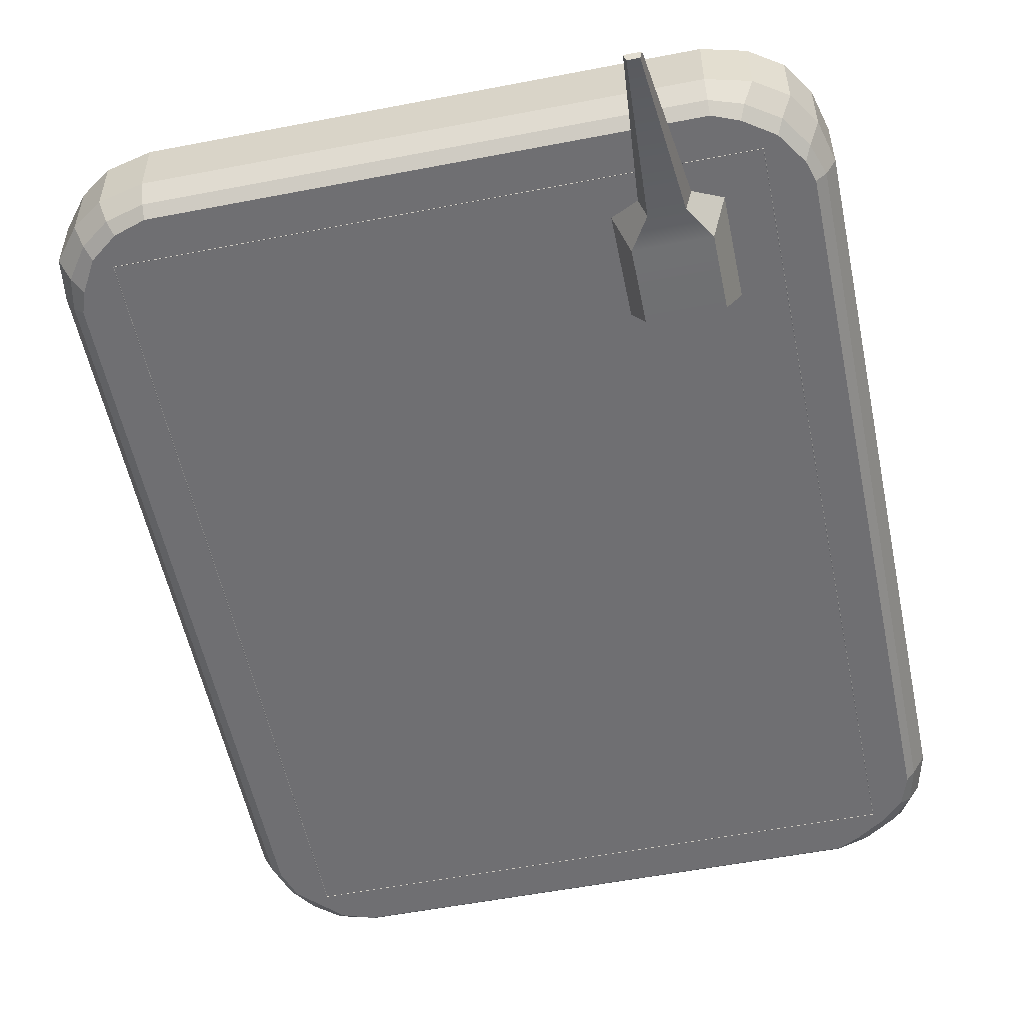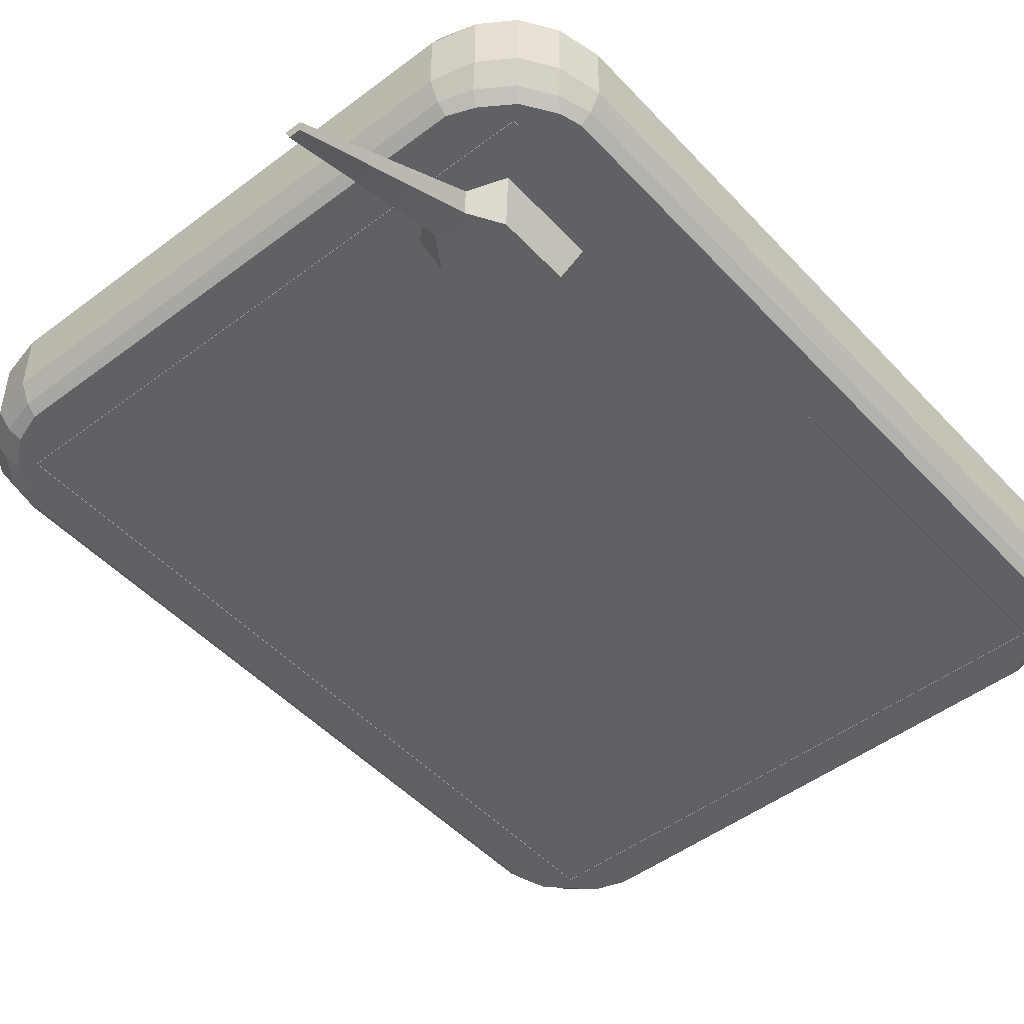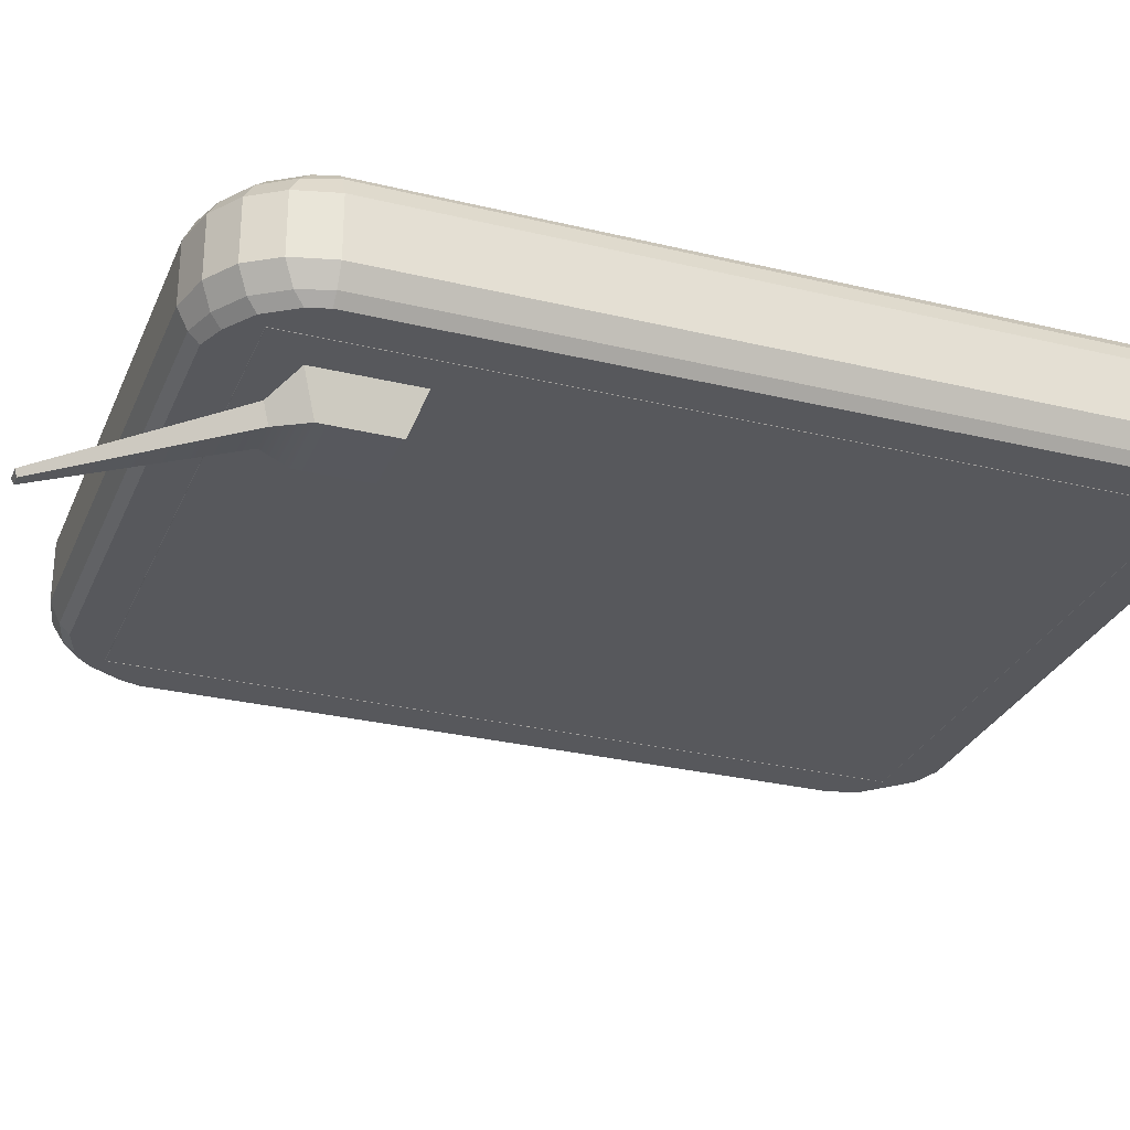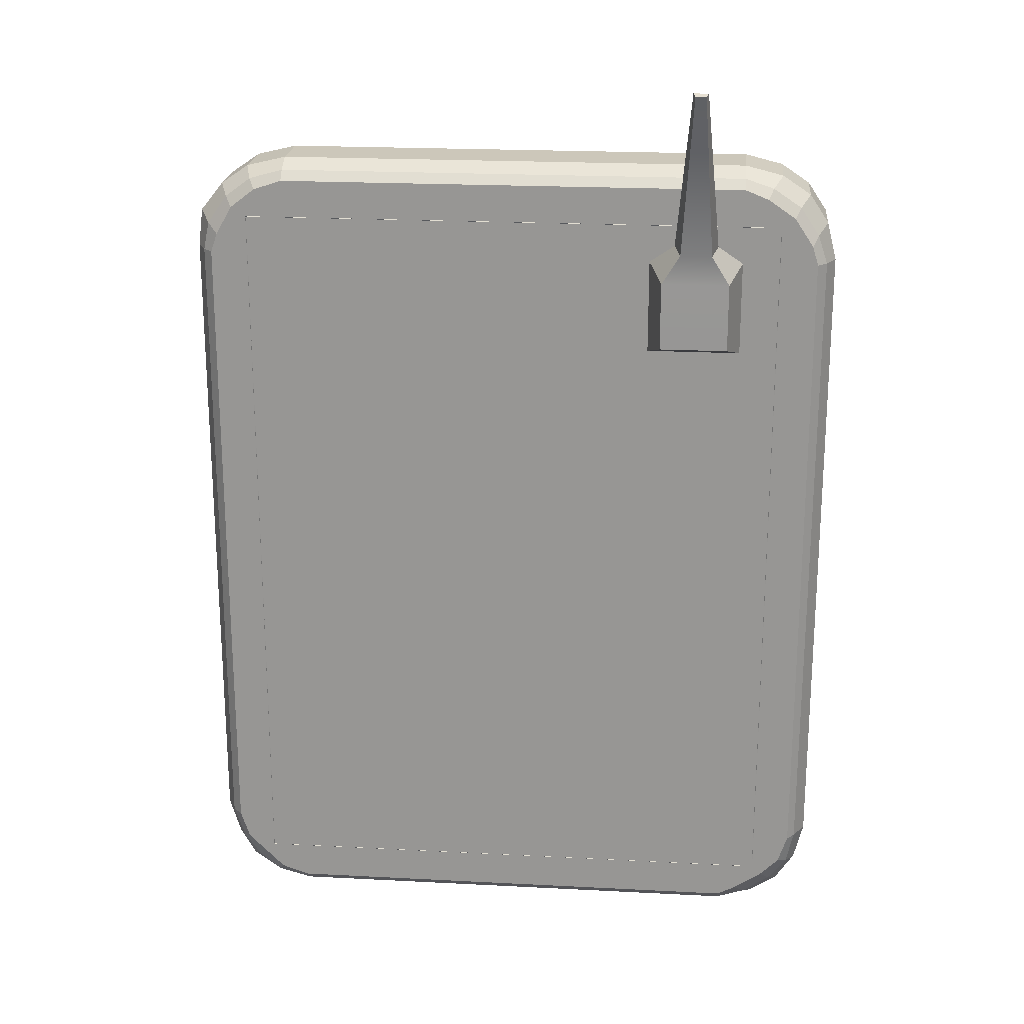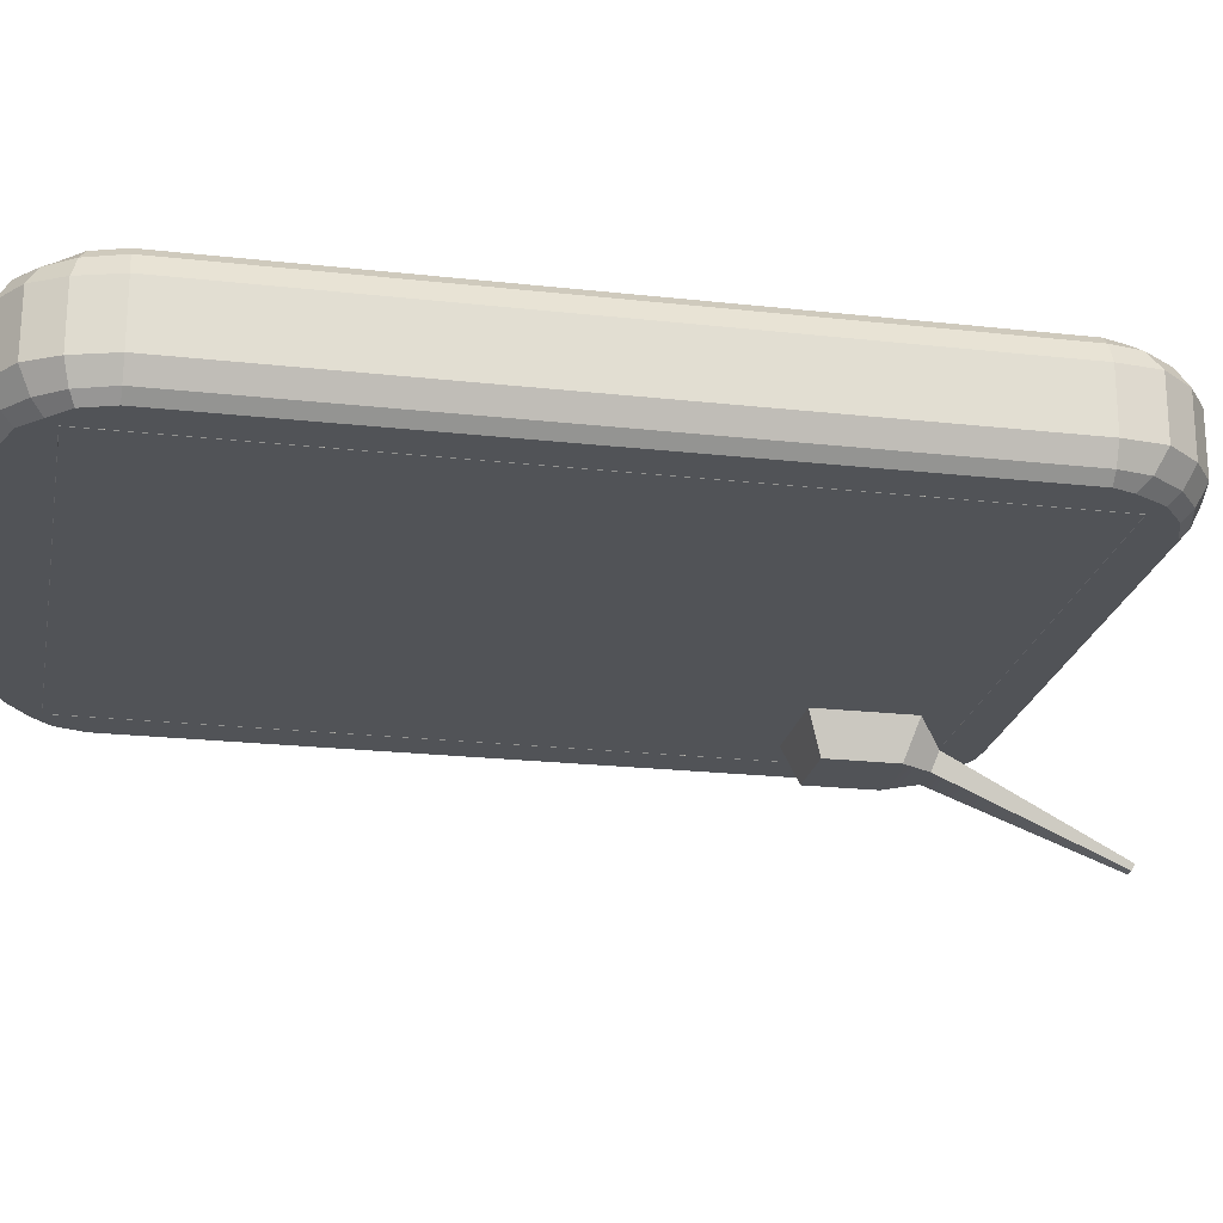
<metadata>
{"format":"obj","ext":"obj","renderer":"f3d","projection":"perspective","resolution":1024,"background":"white","views":[{"elev":-54.7,"azim":-168.4,"up":"+Z"},{"elev":-48.2,"azim":-139.7,"up":"+Z"},{"elev":-28.8,"azim":-109.9,"up":"+Z"},{"elev":21.3,"azim":-174.7,"up":"+Y"},{"elev":-22.1,"azim":79.0,"up":"+Z"}]}
</metadata>
<code>
o Cube.002_Cube.008
v 0.4555 1.198 0.2761
v 0.4577 1.2 0.2823
v 0.4423 1.2 0.2823
v 0.4445 1.198 0.2761
v 0.4668 1.017 0.3508
v 0.4732 1.023 0.3692
v 0.4268 1.023 0.3692
v 0.4332 1.017 0.3508
v 0.486 0.986 0.35
v 0.486 0.914 0.35
v 0.5 1 0.39
v 0.5 0.9 0.39
v 0.414 0.986 0.35
v 0.414 0.914 0.35
v 0.4 1 0.39
v 0.4 0.9 0.39
v 0.4555 1.198 0.2761
v 0.4577 1.2 0.2823
v 0.4423 1.2 0.2823
v 0.4445 1.198 0.2761
v 0.4668 1.017 0.3508
v 0.4732 1.023 0.3692
v 0.4268 1.023 0.3692
v 0.4332 1.017 0.3508
v 0.486 0.986 0.35
v 0.486 0.914 0.35
v 0.5 1 0.39
v 0.5 0.9 0.39
v 0.414 0.986 0.35
v 0.414 0.914 0.35
v 0.4 1 0.39
v 0.4 0.9 0.39
v 0.404 0.304 0.48
v 0.41 0.301 0.48
v 0.401 0.31 0.48
v 0.896 0.304 0.48
v 0.899 0.31 0.48
v 0.89 0.301 0.48
v 0.88 0.3 0.48
v 0.42 0.3 0.48
v 0.404 0.996 0.48
v 0.41 0.999 0.48
v 0.401 0.99 0.48
v 0.896 0.996 0.48
v 0.899 0.99 0.48
v 0.89 0.999 0.48
v 0.4 0.98 0.48
v 0.4 0.32 0.48
v 0.88 1 0.48
v 0.42 1 0.48
v 0.9 0.98 0.48
v 0.9 0.32 0.48
v 0.404 0.304 0.53
v 0.41 0.301 0.53
v 0.896 0.304 0.53
v 0.899 0.31 0.53
v 0.89 0.301 0.53
v 0.88 0.3 0.53
v 0.42 0.3 0.53
v 0.404 0.996 0.53
v 0.41 0.999 0.53
v 0.401 0.99 0.53
v 0.896 0.996 0.53
v 0.899 0.99 0.53
v 0.4 0.98 0.53
v 0.4 0.32 0.53
v 0.88 1 0.53
v 0.42 1 0.53
v 0.9 0.98 0.53
v 0.9 0.32 0.53
v 0.401 0.31 0.53
v 0.89 0.999 0.53
v 0.3301 0.23 0.42
v 0.36 0.21 0.42
v 0.31 0.26 0.42
v 0.3301 0.23 0.48
v 0.36 0.21 0.48
v 0.31 0.26 0.48
v 0.971 0.23 0.42
v 0.988 0.26 0.42
v 0.9421 0.21 0.42
v 0.9 0.2 0.42
v 0.4 0.2 0.42
v 0.971 0.23 0.48
v 0.988 0.26 0.48
v 0.9421 0.21 0.48
v 0.9 0.2 0.48
v 0.4 0.2 0.48
v 0.33 1.07 0.48
v 0.36 1.09 0.48
v 0.31 1.04 0.48
v 0.33 1.07 0.42
v 0.36 1.09 0.42
v 0.31 1.04 0.42
v 0.971 1.07 0.48
v 0.995 1.04 0.48
v 0.942 1.09 0.48
v 0.3 1 0.48
v 0.3 0.3 0.48
v 0.9 1.1 0.48
v 0.4 1.1 0.48
v 1 1 0.48
v 1 0.3 0.48
v 0.971 1.07 0.42
v 0.995 1.04 0.42
v 0.942 1.09 0.42
v 0.3 0.3 0.42
v 0.3 1 0.42
v 0.9 1.1 0.42
v 0.4 1.1 0.42
v 1 0.3 0.42
v 1 1 0.42
v 0.35 0.25 0.39
v 0.38 0.23 0.39
v 0.33 0.27 0.39
v 0.3401 0.24 0.4
v 0.37 0.22 0.4
v 0.32 0.265 0.4
v 0.3301 0.23 0.42
v 0.36 0.21 0.42
v 0.31 0.26 0.42
v 0.95 0.25 0.39
v 0.97 0.27 0.39
v 0.93 0.23 0.39
v 0.9 0.22 0.39
v 0.4 0.22 0.39
v 0.96 0.24 0.4
v 0.978 0.265 0.4
v 0.9361 0.22 0.4
v 0.9 0.21 0.4
v 0.4 0.21 0.4
v 0.971 0.23 0.42
v 0.988 0.26 0.42
v 0.9421 0.21 0.42
v 0.9 0.2 0.42
v 0.4 0.2 0.42
v 0.346 1.05 0.39
v 0.375 1.07 0.39
v 0.326 1.02 0.39
v 0.32 1 0.39
v 0.34 1.06 0.4
v 0.37 1.08 0.4
v 0.32 1.03 0.4
v 0.33 1.07 0.42
v 0.36 1.09 0.42
v 0.31 1.04 0.42
v 0.956 1.05 0.39
v 0.973 1.02 0.39
v 0.93 1.07 0.39
v 0.32 0.3 0.39
v 0.9 1.08 0.39
v 0.4 1.08 0.39
v 0.98 0.3 0.39
v 0.98 1 0.39
v 0.963 1.06 0.4
v 0.984 1.03 0.4
v 0.936 1.08 0.4
v 0.312 0.3 0.4
v 0.31 1 0.4
v 0.9 1.09 0.4
v 0.4 1.09 0.4
v 0.99 0.3 0.4
v 0.99 1 0.4
v 0.971 1.07 0.42
v 0.995 1.04 0.42
v 0.942 1.09 0.42
v 0.3 0.3 0.42
v 0.3 1 0.42
v 0.9 1.1 0.42
v 0.4 1.1 0.42
v 1 0.3 0.42
v 1 1 0.42
v 0.404 0.304 0.53
v 0.41 0.301 0.53
v 0.896 0.304 0.53
v 0.899 0.31 0.53
v 0.89 0.301 0.53
v 0.88 0.3 0.53
v 0.42 0.3 0.53
v 0.404 0.996 0.53
v 0.41 0.999 0.53
v 0.401 0.99 0.53
v 0.896 0.996 0.53
v 0.899 0.99 0.53
v 0.4 0.98 0.53
v 0.4 0.32 0.53
v 0.88 1 0.53
v 0.42 1 0.53
v 0.9 0.98 0.53
v 0.9 0.32 0.53
v 0.401 0.31 0.53
v 0.89 0.999 0.53
v 0.35 0.25 0.51
v 0.38 0.23 0.51
v 0.33 0.27 0.51
v 0.3401 0.24 0.5
v 0.37 0.22 0.5
v 0.32 0.265 0.5
v 0.3301 0.23 0.48
v 0.36 0.21 0.48
v 0.31 0.26 0.48
v 0.95 0.25 0.51
v 0.97 0.27 0.51
v 0.93 0.23 0.51
v 0.9 0.22 0.51
v 0.4 0.22 0.51
v 0.96 0.24 0.5
v 0.978 0.265 0.5
v 0.9361 0.22 0.5
v 0.9 0.21 0.5
v 0.4 0.21 0.5
v 0.971 0.23 0.48
v 0.988 0.26 0.48
v 0.9421 0.21 0.48
v 0.9 0.2 0.48
v 0.4 0.2 0.48
v 0.346 1.05 0.51
v 0.375 1.07 0.51
v 0.326 1.02 0.51
v 0.34 1.06 0.5
v 0.37 1.08 0.5
v 0.32 1.03 0.5
v 0.33 1.07 0.48
v 0.36 1.09 0.48
v 0.31 1.04 0.48
v 0.956 1.05 0.51
v 0.973 1.02 0.51
v 0.93 1.07 0.51
v 0.32 1 0.51
v 0.32 0.3 0.51
v 0.9 1.08 0.51
v 0.4 1.08 0.51
v 0.98 1 0.51
v 0.98 0.3 0.51
v 0.963 1.06 0.5
v 0.984 1.03 0.5
v 0.936 1.08 0.5
v 0.31 1 0.5
v 0.312 0.3 0.5
v 0.9 1.09 0.5
v 0.4 1.09 0.5
v 0.99 1 0.5
v 0.99 0.3 0.5
v 0.971 1.07 0.48
v 0.995 1.04 0.48
v 0.942 1.09 0.48
v 0.3 1 0.48
v 0.3 0.3 0.48
v 0.9 1.1 0.48
v 0.4 1.1 0.48
v 1 1 0.48
v 1 0.3 0.48
v 0.36 0.26 0.39
v 0.38 0.26 0.39
v 0.36 0.28 0.39
v 0.94 0.26 0.39
v 0.94 0.27 0.39
v 0.93 0.26 0.39
v 0.9 0.26 0.39
v 0.4 0.26 0.39
v 0.36 1.04 0.39
v 0.375 1.04 0.39
v 0.36 1.02 0.39
v 0.36 1 0.39
v 0.94 1.04 0.39
v 0.94 1.02 0.39
v 0.93 1.04 0.39
v 0.36 0.3 0.39
v 0.9 1.04 0.39
v 0.4 1.04 0.39
v 0.94 0.3 0.39
v 0.94 1 0.39
v 0.36 0.26 0.3902
v 0.36 0.26 0.3897
v 0.38 0.26 0.3902
v 0.38 0.26 0.3897
v 0.36 0.28 0.3902
v 0.36 0.28 0.3897
v 0.94 0.26 0.3902
v 0.94 0.26 0.3897
v 0.94 0.27 0.3902
v 0.94 0.27 0.3897
v 0.93 0.26 0.3902
v 0.93 0.26 0.3897
v 0.9 0.26 0.3902
v 0.9 0.26 0.3897
v 0.4 0.26 0.3902
v 0.4 0.26 0.3897
v 0.36 1.04 0.3902
v 0.36 1.04 0.3897
v 0.375 1.04 0.3902
v 0.375 1.04 0.3897
v 0.36 1.02 0.3902
v 0.36 1.02 0.3897
v 0.36 1 0.3902
v 0.36 1 0.3897
v 0.94 1.04 0.3902
v 0.94 1.04 0.3897
v 0.94 1.02 0.3902
v 0.94 1.02 0.3897
v 0.93 1.04 0.3902
v 0.93 1.04 0.3897
v 0.36 0.3 0.3902
v 0.36 0.3 0.3897
v 0.9 1.04 0.3902
v 0.9 1.04 0.3897
v 0.4 1.04 0.3902
v 0.4 1.04 0.3897
v 0.94 0.3 0.3902
v 0.94 0.3 0.3897
v 0.94 1 0.3902
v 0.94 1 0.3897
v 0.3603 0.28 0.39
v 0.3598 0.28 0.39
v 0.3598 0.3 0.39
v 0.3603 0.3 0.39
v 0.3598 1 0.39
v 0.3603 1 0.39
v 0.3598 1.02 0.39
v 0.3603 1.02 0.39
v 0.3598 1.04 0.39
v 0.3603 1.04 0.39
v 0.375 1.04 0.39
v 0.375 1.04 0.3899
v 0.4 1.04 0.39
v 0.4 1.04 0.3899
v 0.9 1.04 0.39
v 0.9 1.04 0.39
v 0.93 1.04 0.39
v 0.93 1.04 0.39
v 0.9403 1.04 0.39
v 0.9397 1.04 0.39
v 0.9403 1.02 0.39
v 0.9398 1.02 0.3899
v 0.9403 1 0.39
v 0.9397 1 0.39
v 0.9403 0.3 0.39
v 0.9397 0.3 0.39
v 0.9403 0.27 0.39
v 0.9398 0.27 0.3898
v 0.9403 0.2597 0.39
v 0.9397 0.2602 0.39
v 0.93 0.2597 0.39
v 0.93 0.2601 0.3902
v 0.9 0.2597 0.39
v 0.9 0.2602 0.39
v 0.4 0.2597 0.39
v 0.4 0.2602 0.39
v 0.38 0.2597 0.39
v 0.38 0.2602 0.39
v 0.3598 0.2597 0.39
v 0.3603 0.2602 0.39
f 70 69 51 52
f 71 53 33 35
f 56 70 52 37
f 68 61 42 50
f 66 71 35 48
f 55 56 37 36
f 67 68 50 49
f 65 66 48 47
f 57 55 36 38
f 72 67 49 46
f 62 65 47 43
f 58 57 38 39
f 63 72 46 44
f 60 62 43 41
f 59 58 39 40
f 64 63 44 45
f 61 60 41 42
f 54 59 40 34
f 69 64 45 51
f 42 41 43 47 48 35 33 34 40 39 38 36 37 52 51 45 44 46 49 50
f 53 54 34 33
f 83 88 77 74
f 107 75 78 99
f 76 73 74 77
f 78 75 73 76
f 82 87 88 83
f 82 81 86 87
f 80 111 103 85
f 84 79 80 85
f 86 81 79 84
f 101 110 93 90
f 98 91 94 108
f 92 89 90 93
f 94 91 89 92
f 103 111 112 102
f 100 109 110 101
f 100 97 106 109
f 96 102 112 105
f 104 95 96 105
f 106 97 95 104
f 107 99 98 108
f 171 133 128 162
f 147 148 266 265
f 158 159 140 150
f 163 162 153 154
f 149 151 160 157
f 157 155 147 149
f 156 148 147 155
f 154 148 156 163
f 138 142 161 152
f 142 138 137 141
f 143 141 137 139
f 143 139 140 159
f 126 125 130 131
f 114 126 131 117
f 150 115 118 158
f 116 118 115 113
f 113 114 117 116
f 133 132 127 128
f 153 162 128 123
f 122 123 128 127
f 127 129 124 122
f 130 125 124 129
f 151 152 161 160
f 168 146 143 159
f 146 144 141 143
f 144 145 142 141
f 170 161 142 145
f 170 169 160 161
f 132 134 129 127
f 135 130 129 134
f 136 131 130 135
f 136 120 117 131
f 120 119 116 117
f 119 121 118 116
f 167 158 118 121
f 159 158 167 168
f 169 166 157 160
f 166 164 155 157
f 164 165 156 155
f 165 172 163 156
f 163 172 171 162
f 240 241 232 231
f 205 178 179 206
f 184 227 226 183
f 188 187 231 232
f 187 192 228 231
f 192 183 226 228
f 227 184 189 233
f 233 189 190 234
f 205 204 177 178
f 177 204 202 175
f 186 185 229 230
f 185 182 219 229
f 182 180 217 219
f 217 180 181 218
f 188 232 218 181
f 205 206 211 210
f 238 239 230 229
f 243 242 233 234
f 240 231 228 237
f 226 227 236 235
f 235 237 228 226
f 227 233 242 236
f 218 232 241 221
f 217 218 221 220
f 220 222 219 217
f 229 219 222 238
f 194 197 211 206
f 193 196 197 194
f 193 195 198 196
f 230 239 198 195
f 204 205 210 209
f 234 203 208 243
f 208 203 202 207
f 209 207 202 204
f 206 179 174 194
f 194 174 173 193
f 193 173 191 195
f 230 195 191 186
f 175 202 203 176
f 190 176 203 234
f 241 250 224 221
f 221 224 223 220
f 220 223 225 222
f 222 225 247 238
f 238 247 248 239
f 239 248 201 198
f 198 201 199 196
f 196 199 200 197
f 197 200 216 211
f 211 216 215 210
f 210 215 214 209
f 209 214 212 207
f 207 212 213 208
f 208 213 252 243
f 243 252 251 242
f 242 251 245 236
f 236 245 244 235
f 235 244 246 237
f 237 246 249 240
f 240 249 250 241
f 255 268 264 263 261 262 270 269 267 265 266 272 271 257 256 258 259 260 254 253
f 122 124 258 256
f 140 139 263 264
f 149 147 265 267
f 124 125 259 258
f 148 154 272 266
f 150 140 264 268
f 125 126 260 259
f 138 152 270 262
f 151 149 267 269
f 152 151 269 270
f 114 113 253 254
f 115 150 268 255
f 154 153 271 272
f 113 115 255 253
f 153 123 257 271
f 137 138 262 261
f 126 114 254 260
f 123 122 256 257
f 139 137 261 263
f 313 316 303 277
f 316 313 278 304
f 315 314 277 303
f 314 315 304 278
f 316 318 295 303
f 318 316 304 296
f 317 315 303 295
f 315 317 296 304
f 318 320 293 295
f 320 318 296 294
f 319 317 295 293
f 317 319 294 296
f 320 322 289 293
f 322 320 294 290
f 321 319 293 289
f 319 321 290 294
f 322 324 291 289
f 324 322 290 292
f 323 321 289 291
f 321 323 292 290
f 324 326 307 291
f 326 324 292 308
f 325 323 291 307
f 323 325 308 292
f 326 328 305 307
f 328 326 308 306
f 327 325 307 305
f 325 327 306 308
f 328 330 301 305
f 330 328 306 302
f 329 327 305 301
f 327 329 302 306
f 330 332 297 301
f 332 330 302 298
f 331 329 301 297
f 329 331 298 302
f 332 334 299 297
f 334 332 298 300
f 333 331 297 299
f 331 333 300 298
f 334 336 311 299
f 336 334 300 312
f 335 333 299 311
f 333 335 312 300
f 336 338 309 311
f 338 336 312 310
f 337 335 311 309
f 335 337 310 312
f 338 340 281 309
f 340 338 310 282
f 339 337 309 281
f 337 339 282 310
f 340 342 279 281
f 342 340 282 280
f 341 339 281 279
f 339 341 280 282
f 342 344 283 279
f 344 342 280 284
f 343 341 279 283
f 341 343 284 280
f 344 346 285 283
f 346 344 284 286
f 345 343 283 285
f 343 345 286 284
f 346 348 287 285
f 348 346 286 288
f 347 345 285 287
f 345 347 288 286
f 348 350 275 287
f 350 348 288 276
f 349 347 287 275
f 347 349 276 288
f 350 352 273 275
f 352 350 276 274
f 351 349 275 273
f 349 351 274 276
f 352 313 277 273
f 313 352 274 278
f 314 351 273 277
f 351 314 278 274
f 8 7 3 4
f 7 6 2 3
f 5 8 4 1
f 1 4 3 2
f 15 11 6 7
f 13 15 7 8
f 11 9 5 6
f 6 5 1 2
f 9 13 8 5
f 14 10 12 16
f 12 11 15 16
f 10 9 11 12
f 14 13 9 10
f 16 15 13 14
f 24 23 19 20
f 23 22 18 19
f 21 24 20 17
f 17 20 19 18
f 31 27 22 23
f 29 31 23 24
f 27 25 21 22
f 22 21 17 18
f 25 29 24 21
f 30 26 28 32
f 28 27 31 32
f 26 25 27 28
f 30 29 25 26
f 32 31 29 30

</code>
